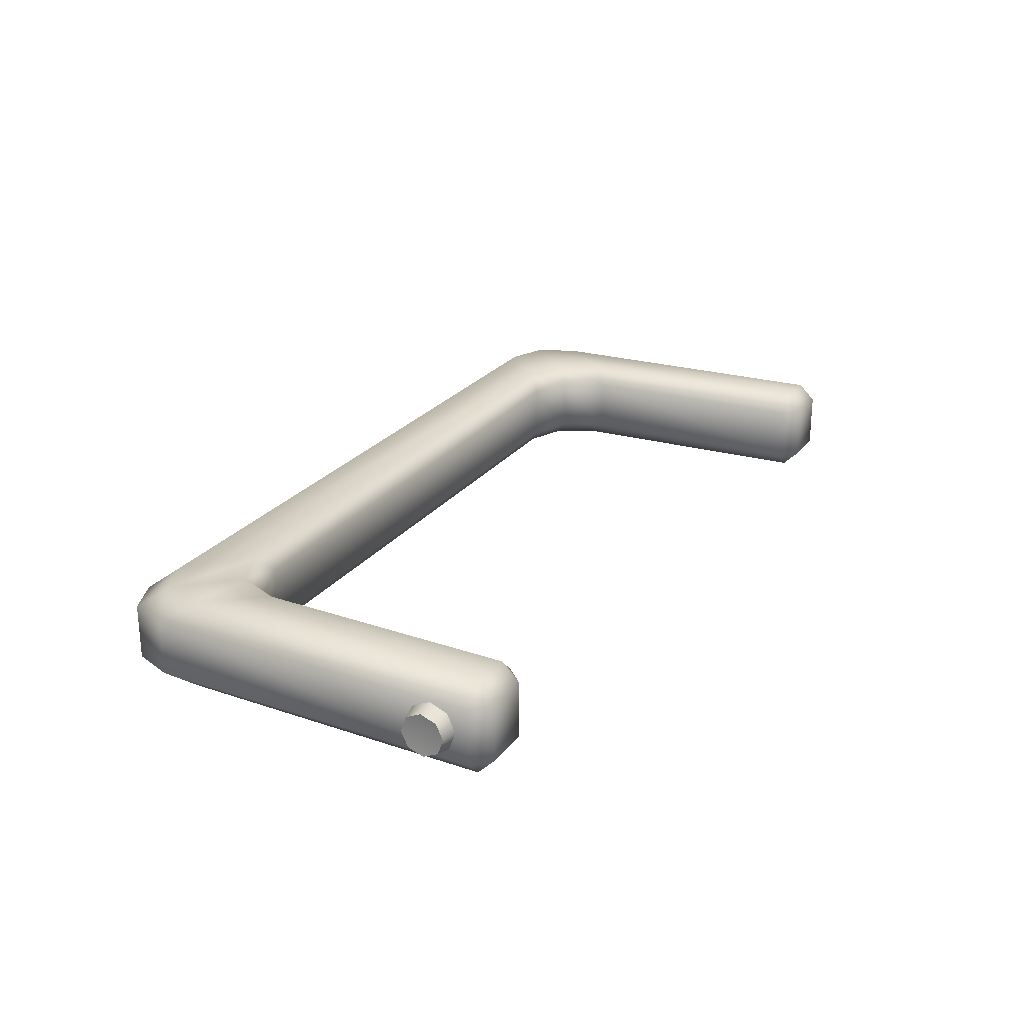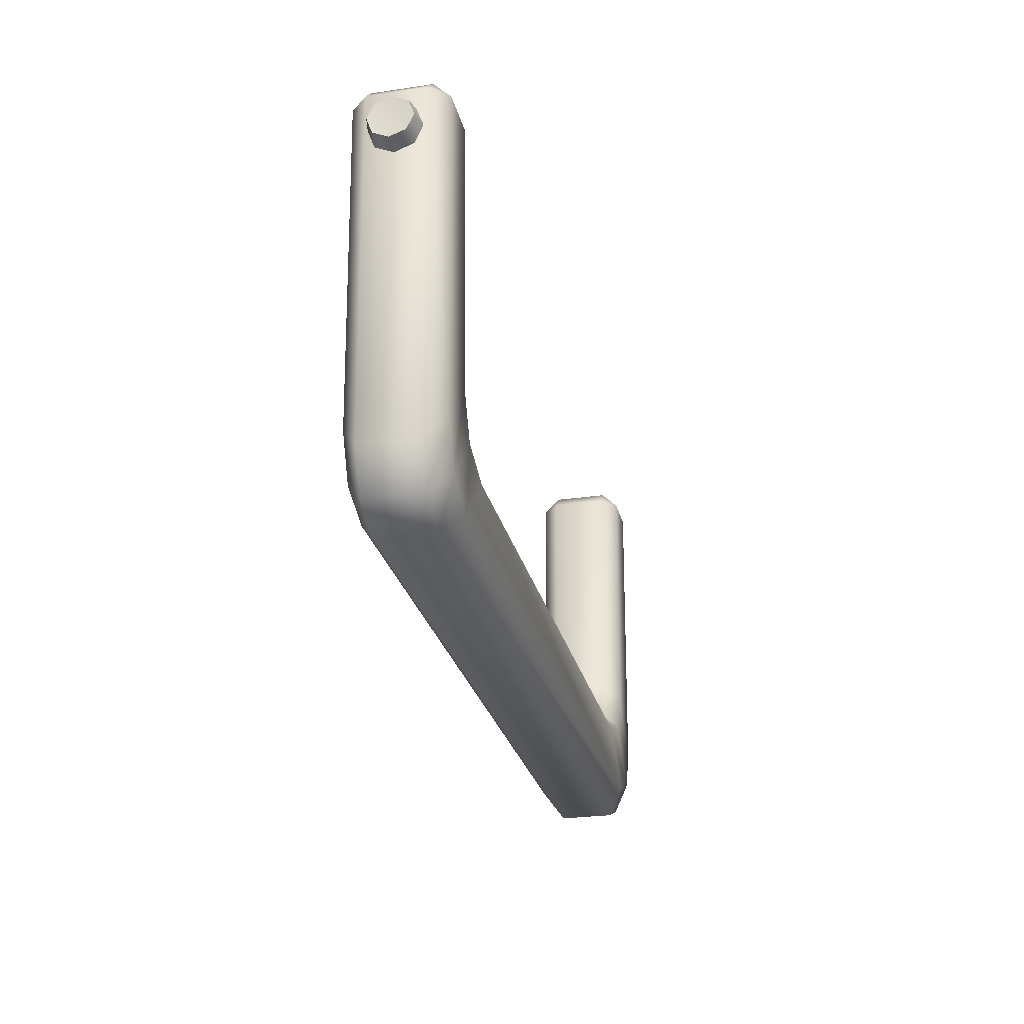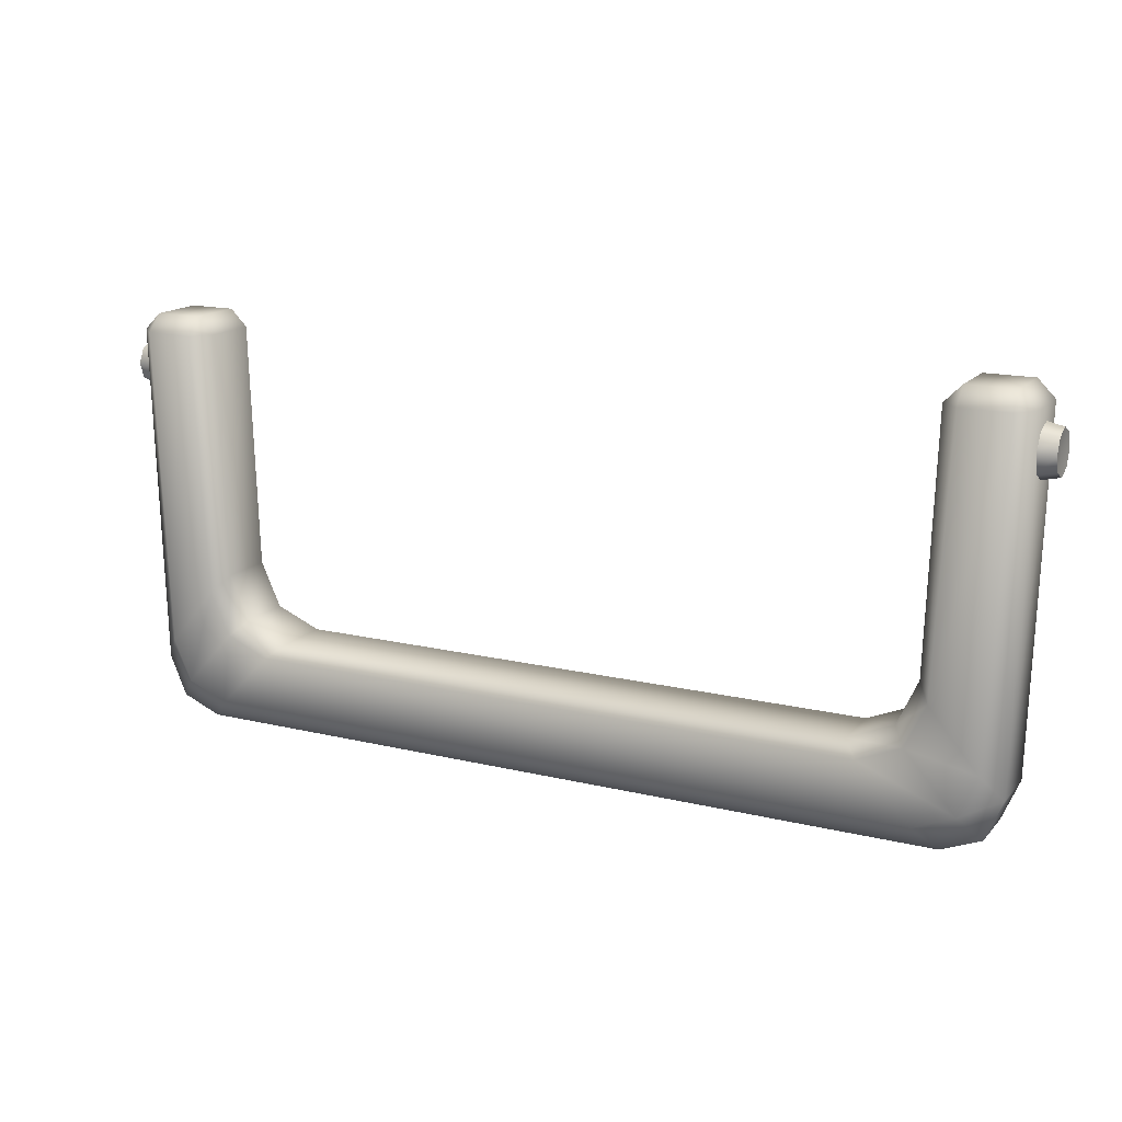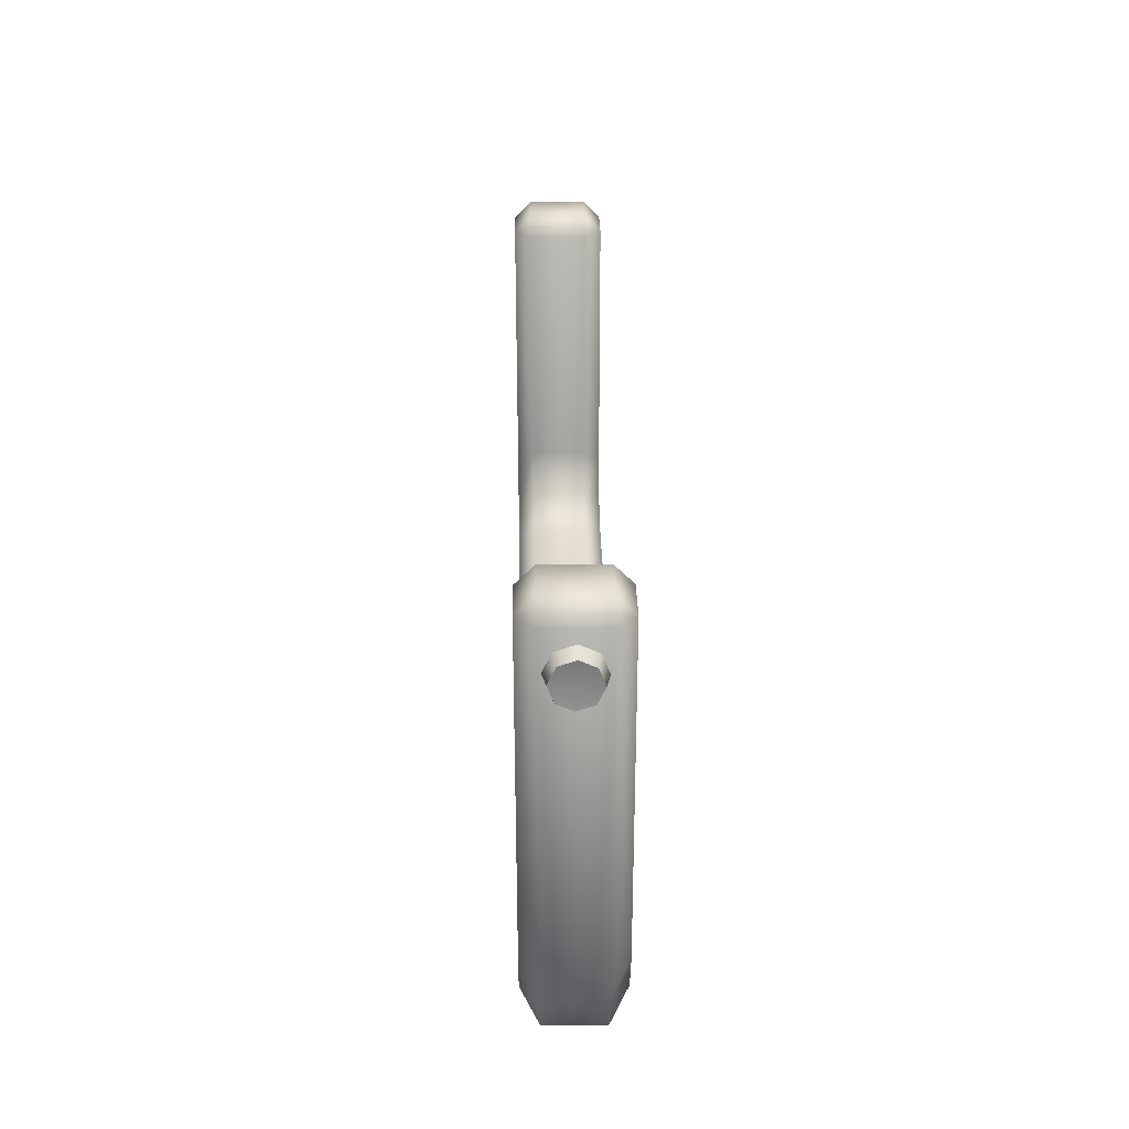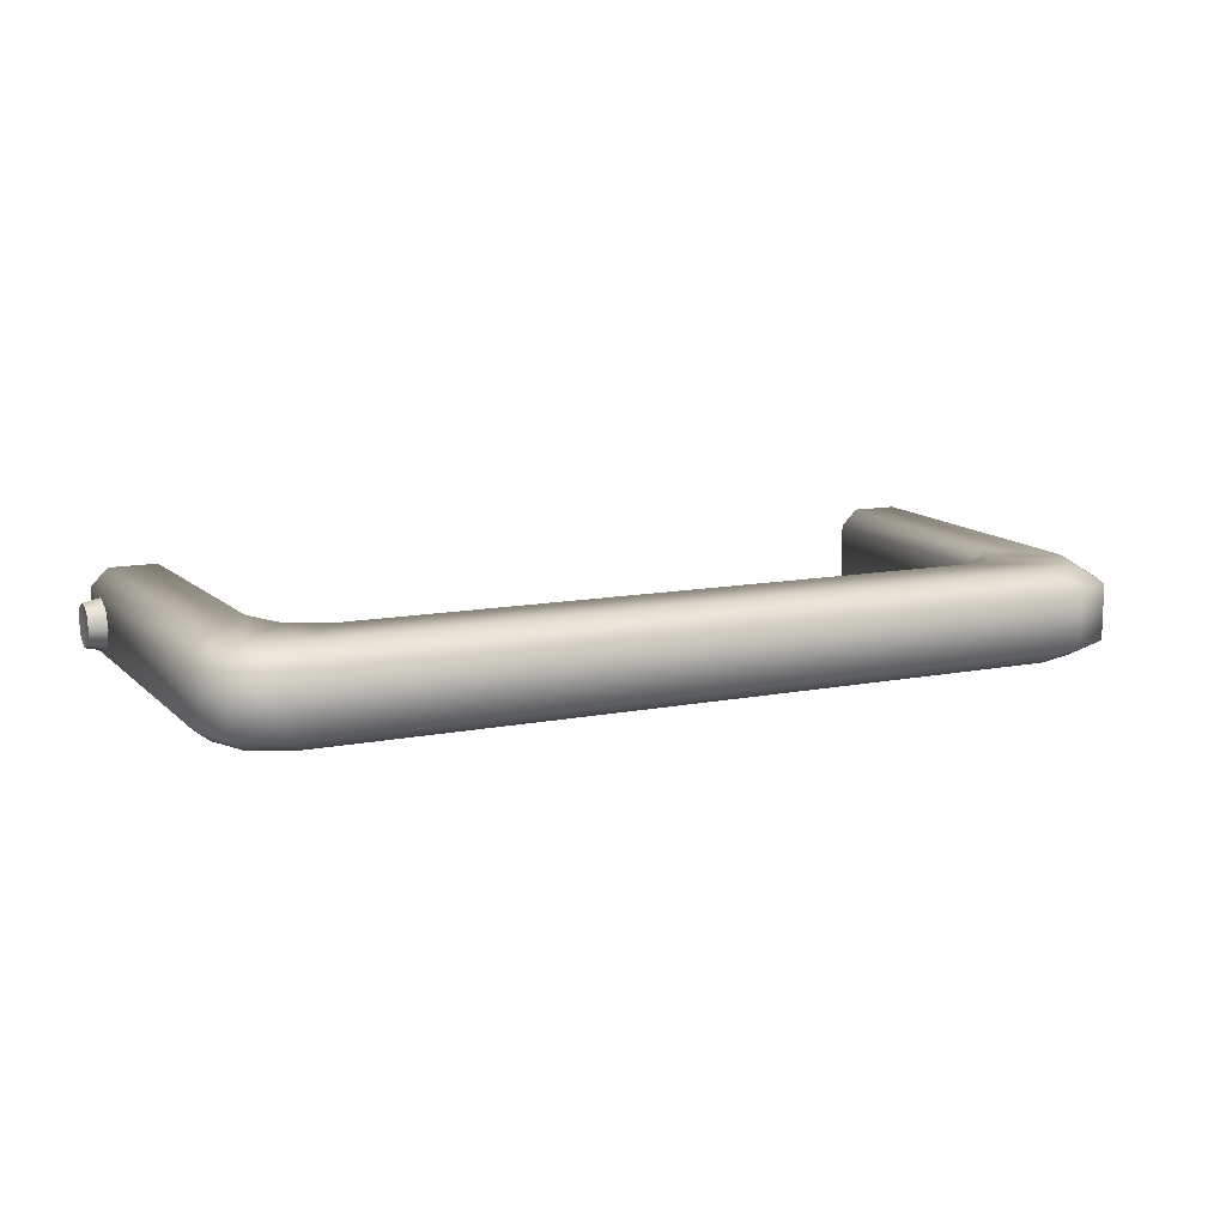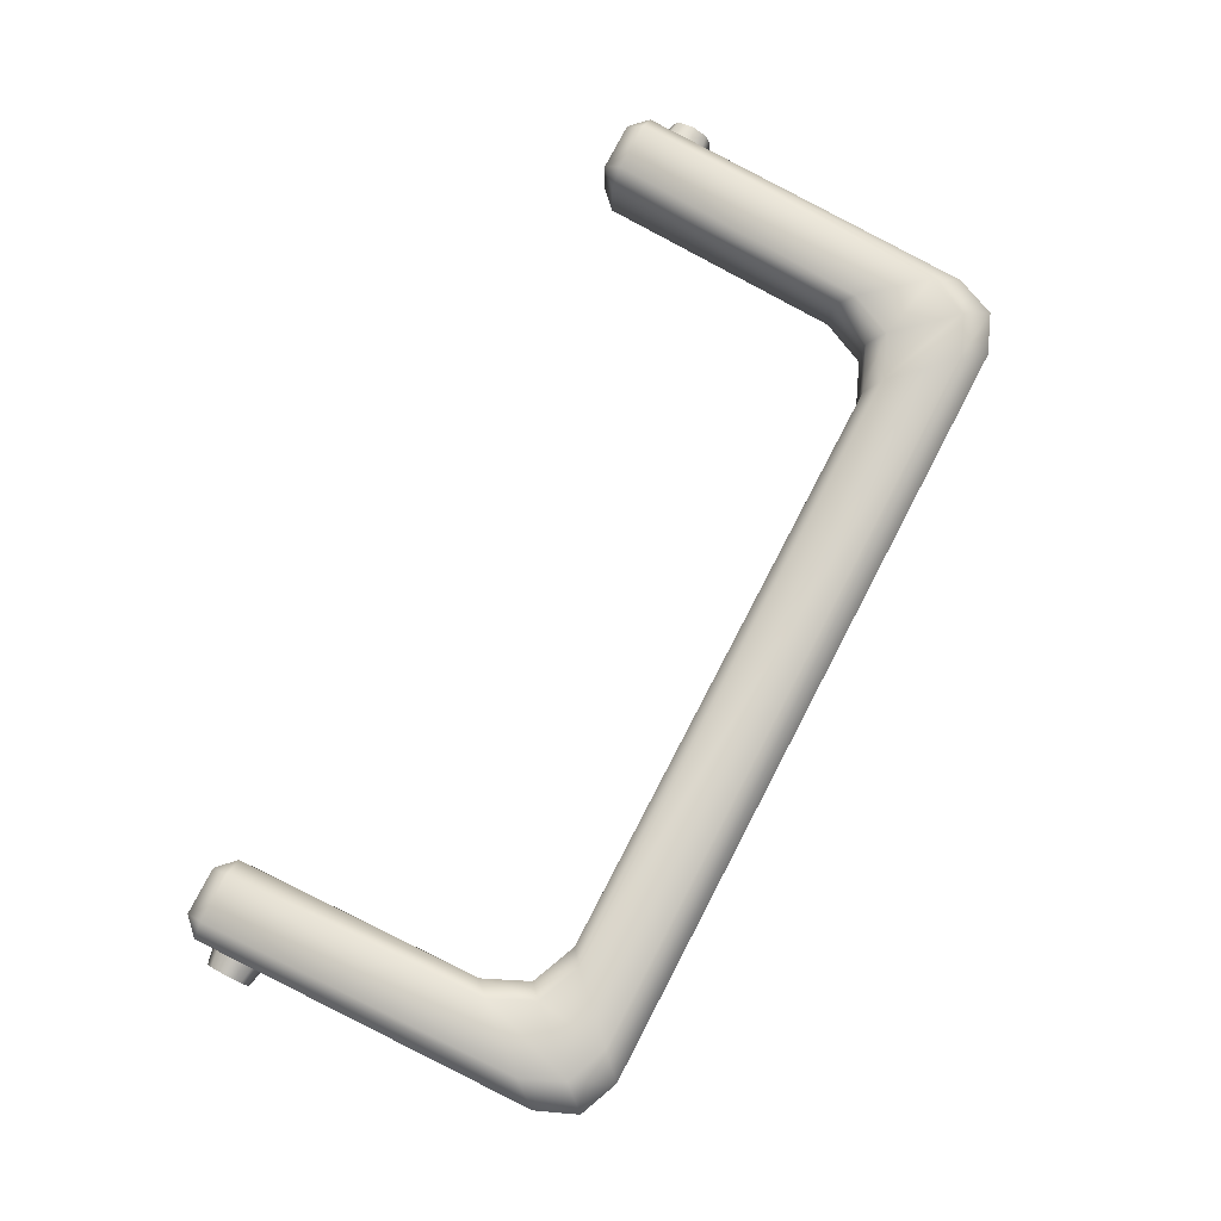
<metadata>
{"format":"obj","ext":"obj","renderer":"f3d","projection":"perspective","resolution":1024,"background":"white","views":[{"elev":23.9,"azim":-62.5,"up":"+Y"},{"elev":-26.5,"azim":103.1,"up":"+Z"},{"elev":15.8,"azim":26.9,"up":"+Z"},{"elev":28.3,"azim":89.1,"up":"+Z"},{"elev":12.1,"azim":154.7,"up":"+Y"},{"elev":78.7,"azim":117.6,"up":"+Y"}]}
</metadata>
<code>
o radio_handle
v 0.4573 0.5625 0.04537
v 0.4374 0.5424 0.04533
v 0.4574 0.5424 0.06545
v -0.4573 0.453 0.04539
v -0.4374 0.473 0.04535
v -0.4574 0.473 0.06546
v -0.5334 0.4729 0.04553
v -0.5133 0.4529 0.04551
v -0.5133 0.4729 0.06546
v -0.5136 0.5597 0.0455
v -0.5335 0.5396 0.04553
v -0.5135 0.5398 0.06546
v -0.4576 0.56 0.04539
v -0.4576 0.5399 0.06546
v -0.4375 0.54 0.04535
v 0.5334 0.5425 0.04551
v 0.5133 0.5625 0.04548
v 0.5134 0.5426 0.06545
v 0.5136 0.4557 0.04549
v 0.5335 0.4758 0.04551
v 0.5135 0.4757 0.06545
v 0.4576 0.4555 0.04538
v 0.4576 0.4755 0.06545
v 0.4375 0.4754 0.04534
v 0.5498 0.5092 -5e-06
v 0.5518 0.528 0.0172
v 0.5518 0.5103 0.02544
v 0.5519 0.492 0.01878
v 0.5519 0.4838 0.001106
v 0.5519 0.4904 -0.01721
v 0.5518 0.5081 -0.02545
v 0.5518 0.5264 -0.01878
v 0.5518 0.5347 -0.001116
v 0.5292 0.5105 0.0305
v 0.5292 0.5317 0.02062
v 0.5293 0.4885 0.0225
v 0.5293 0.4787 0.001327
v 0.5293 0.4866 -0.02063
v 0.5292 0.5078 -0.03051
v 0.5292 0.5298 -0.02251
v 0.5291 0.5397 -0.001336
v -0.5498 0.5062 1.3e-05
v -0.5519 0.525 0.01722
v -0.5518 0.5073 0.02546
v -0.5518 0.489 0.01879
v -0.5518 0.4808 0.001124
v -0.5518 0.4874 -0.0172
v -0.5518 0.5051 -0.02543
v -0.5519 0.5234 -0.01877
v -0.5519 0.5317 -0.001098
v -0.5292 0.5076 0.03051
v -0.5293 0.5288 0.02064
v -0.5292 0.4856 0.02252
v -0.5291 0.4758 0.001344
v -0.5291 0.4838 -0.02061
v -0.5292 0.5049 -0.03049
v -0.5293 0.5269 -0.0225
v -0.5293 0.5368 -0.001319
v -0.4282 0.54 -0.2454
v -0.3511 0.5405 -0.3208
v -0.4041 0.5397 -0.2983
v -0.3688 0.5602 -0.3359
v -0.4435 0.5599 -0.2639
v -0.4198 0.5599 -0.3143
v -0.3685 0.4543 -0.3359
v -0.4432 0.454 -0.2638
v -0.4195 0.4543 -0.3143
v -0.3509 0.4741 -0.3208
v -0.428 0.4739 -0.2454
v -0.4039 0.4745 -0.2983
v -0.5008 0.5598 -0.3312
v -0.431 0.56 -0.4005
v -0.4796 0.5598 -0.3804
v -0.4574 0.5396 -0.4275
v -0.5234 0.5395 -0.3611
v -0.5037 0.5395 -0.4084
v -0.5005 0.4537 -0.3312
v -0.4307 0.4541 -0.4005
v -0.4793 0.454 -0.3804
v -0.4572 0.4744 -0.4275
v -0.5232 0.474 -0.3611
v -0.5035 0.4742 -0.4084
v 0.5234 0.4769 -0.3611
v 0.4574 0.4769 -0.4275
v 0.5036 0.477 -0.4084
v 0.431 0.4565 -0.4005
v 0.5008 0.4565 -0.3312
v 0.4796 0.4566 -0.3804
v 0.4572 0.5421 -0.4275
v 0.5232 0.5423 -0.3611
v 0.5035 0.5422 -0.4084
v 0.5005 0.5626 -0.3312
v 0.4307 0.5624 -0.4005
v 0.4793 0.5624 -0.3804
v 0.4435 0.4564 -0.2639
v 0.3688 0.4563 -0.3359
v 0.4198 0.4566 -0.3143
v 0.3511 0.476 -0.3208
v 0.4282 0.4763 -0.2454
v 0.4041 0.4767 -0.2983
v 0.3685 0.5622 -0.3359
v 0.4432 0.5623 -0.2639
v 0.4195 0.5622 -0.3143
v 0.428 0.5423 -0.2454
v 0.3509 0.5424 -0.3208
v 0.4039 0.5419 -0.2983
f 63 71 10 13
f 98 105 60 68
f 16 90 92 17
f 104 2 1 102
f 77 66 4 8
f 24 99 95 22
f 21 18 3 23
f 6 14 12 9
f 101 93 72 62
f 75 81 7 11
f 86 96 65 78
f 69 59 15 5
f 95 87 19 22
f 86 78 80 84
f 1 2 3
f 4 5 6
f 7 8 9
f 10 11 12
f 13 14 15
f 16 17 18
f 19 20 21
f 22 23 24
f 75 11 10 71
f 83 20 19 87
f 14 6 5 15
f 2 24 23 3
f 17 1 3 18
f 8 4 6 9
f 11 7 9 12
f 13 10 12 14
f 20 16 18 21
f 22 19 21 23
f 65 96 98 68
f 89 84 80 74
f 4 66 69 5
f 77 8 7 81
f 26 35 34 27
f 27 34 36 28
f 28 36 37 29
f 29 37 38 30
f 30 38 39 31
f 31 39 40 32
f 32 40 41 33
f 33 41 35 26
f 25 26 27
f 25 27 28
f 25 28 29
f 25 29 30
f 25 30 31
f 25 31 32
f 25 32 33
f 25 33 26
f 43 44 51 52
f 44 45 53 51
f 45 46 54 53
f 46 47 55 54
f 47 48 56 55
f 48 49 57 56
f 49 50 58 57
f 50 43 52 58
f 42 44 43
f 42 45 44
f 42 46 45
f 42 47 46
f 42 48 47
f 42 49 48
f 42 50 49
f 42 43 50
f 15 59 63 13
f 72 93 89 74
f 104 99 24 2
f 92 102 1 17
f 16 20 83 90
f 75 71 73 76
f 76 73 72 74
f 60 62 64 61
f 61 64 63 59
f 81 75 76 82
f 82 76 74 80
f 66 77 79 67
f 67 79 78 65
f 69 66 67 70
f 70 67 65 68
f 68 60 61 70
f 70 61 59 69
f 77 81 82 79
f 79 82 80 78
f 62 72 73 64
f 64 73 71 63
f 87 95 97 88
f 88 97 96 86
f 93 101 103 94
f 94 103 102 92
f 99 104 106 100
f 100 106 105 98
f 84 89 91 85
f 85 91 90 83
f 104 102 103 106
f 106 103 101 105
f 95 99 100 97
f 97 100 98 96
f 92 90 91 94
f 94 91 89 93
f 83 87 88 85
f 85 88 86 84
f 101 62 60 105

</code>
